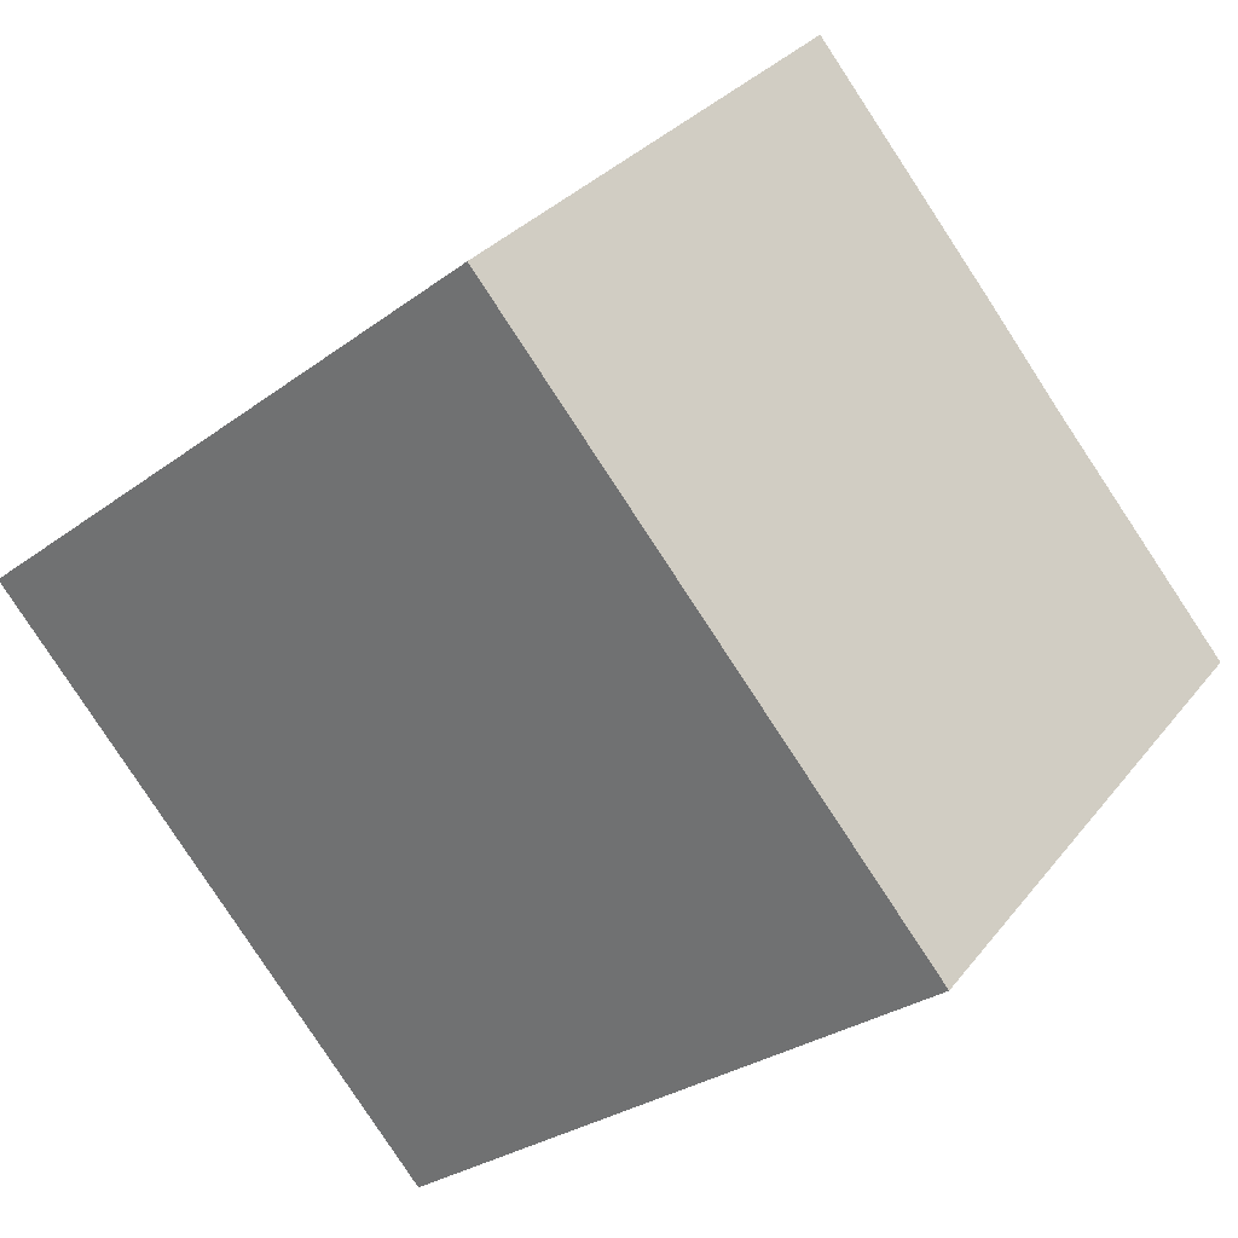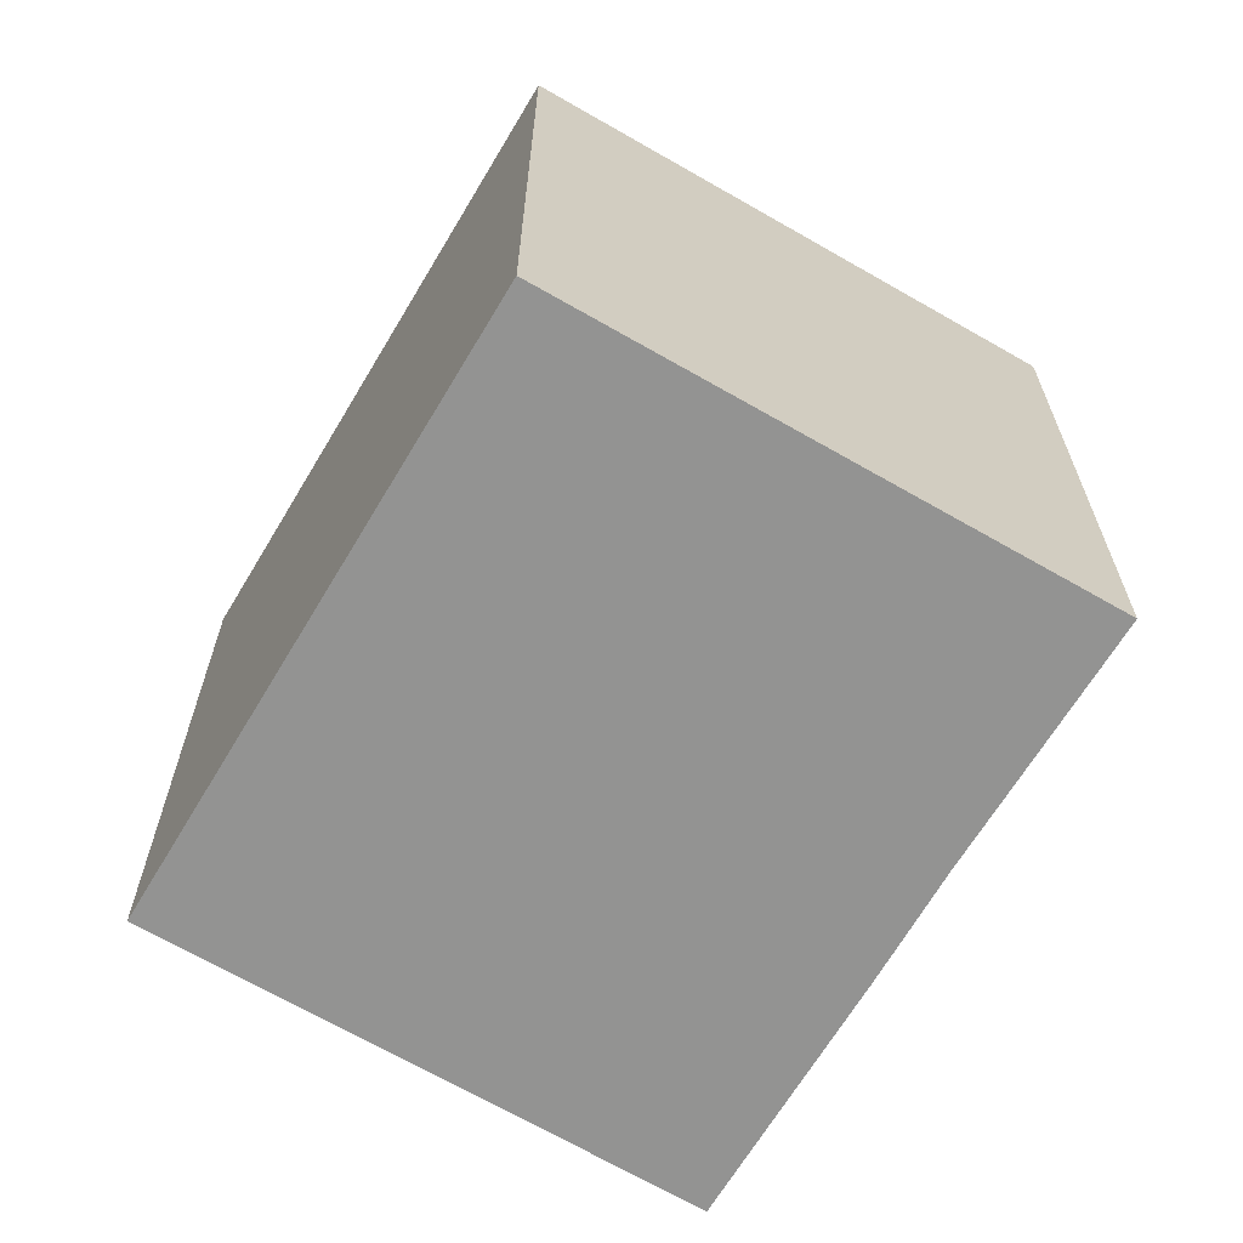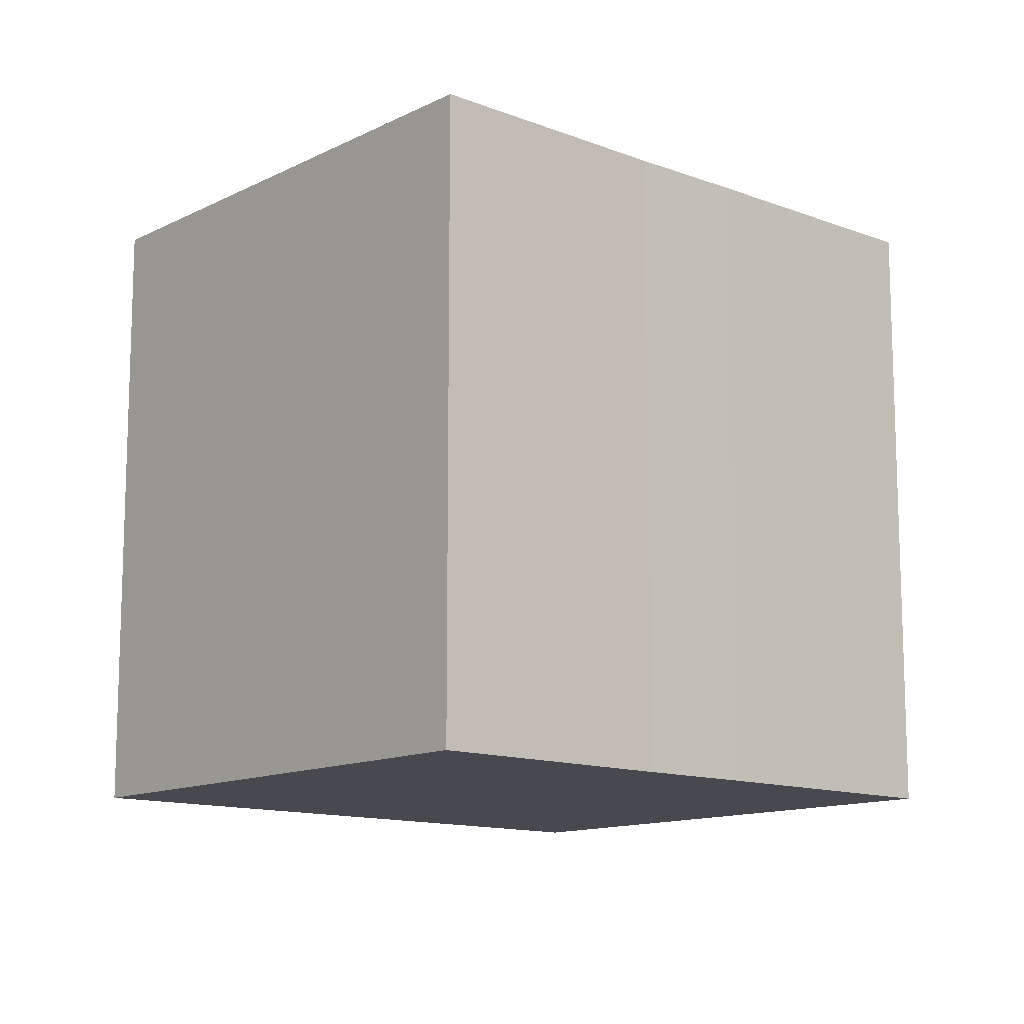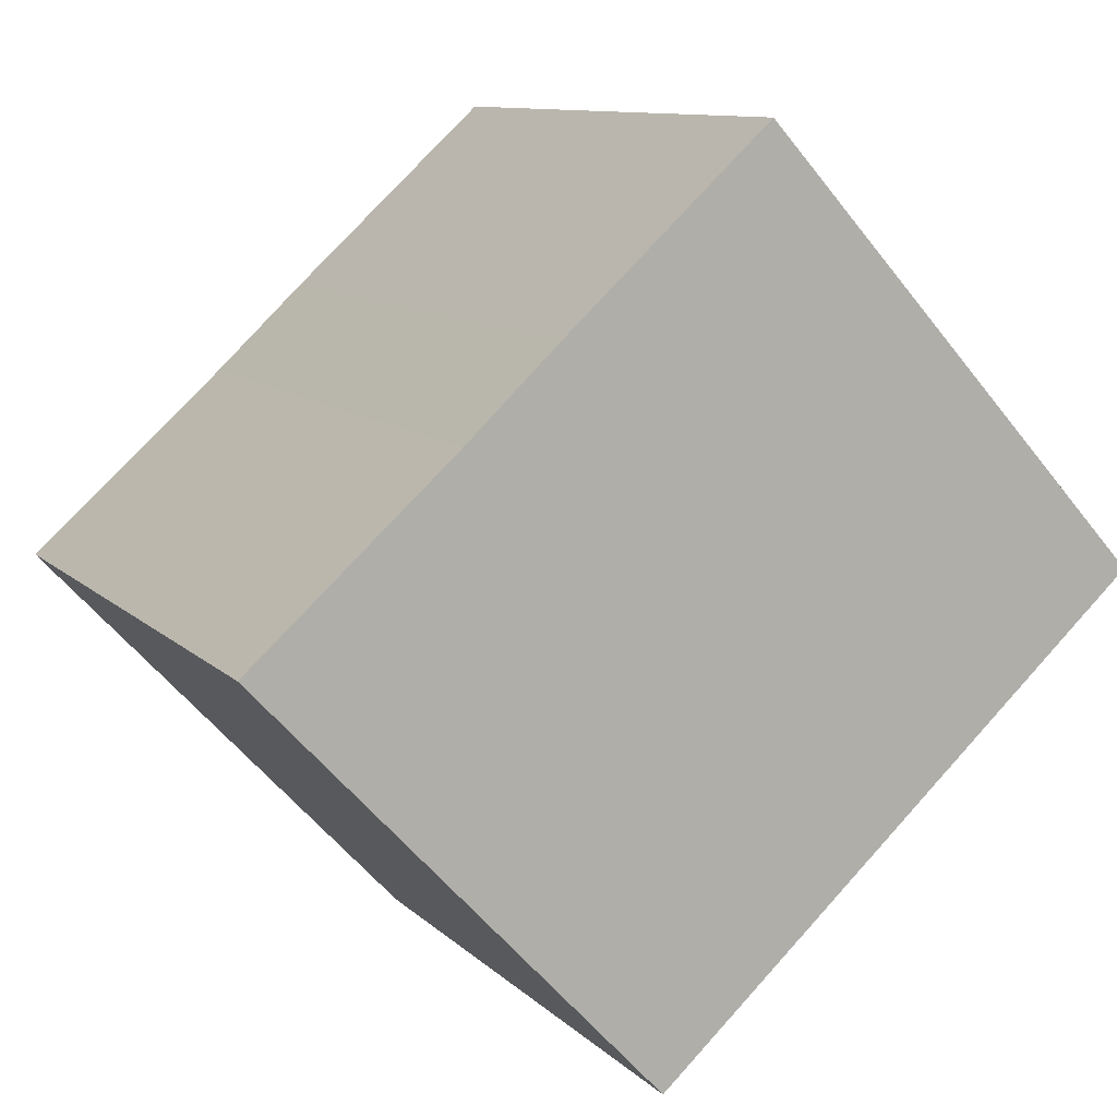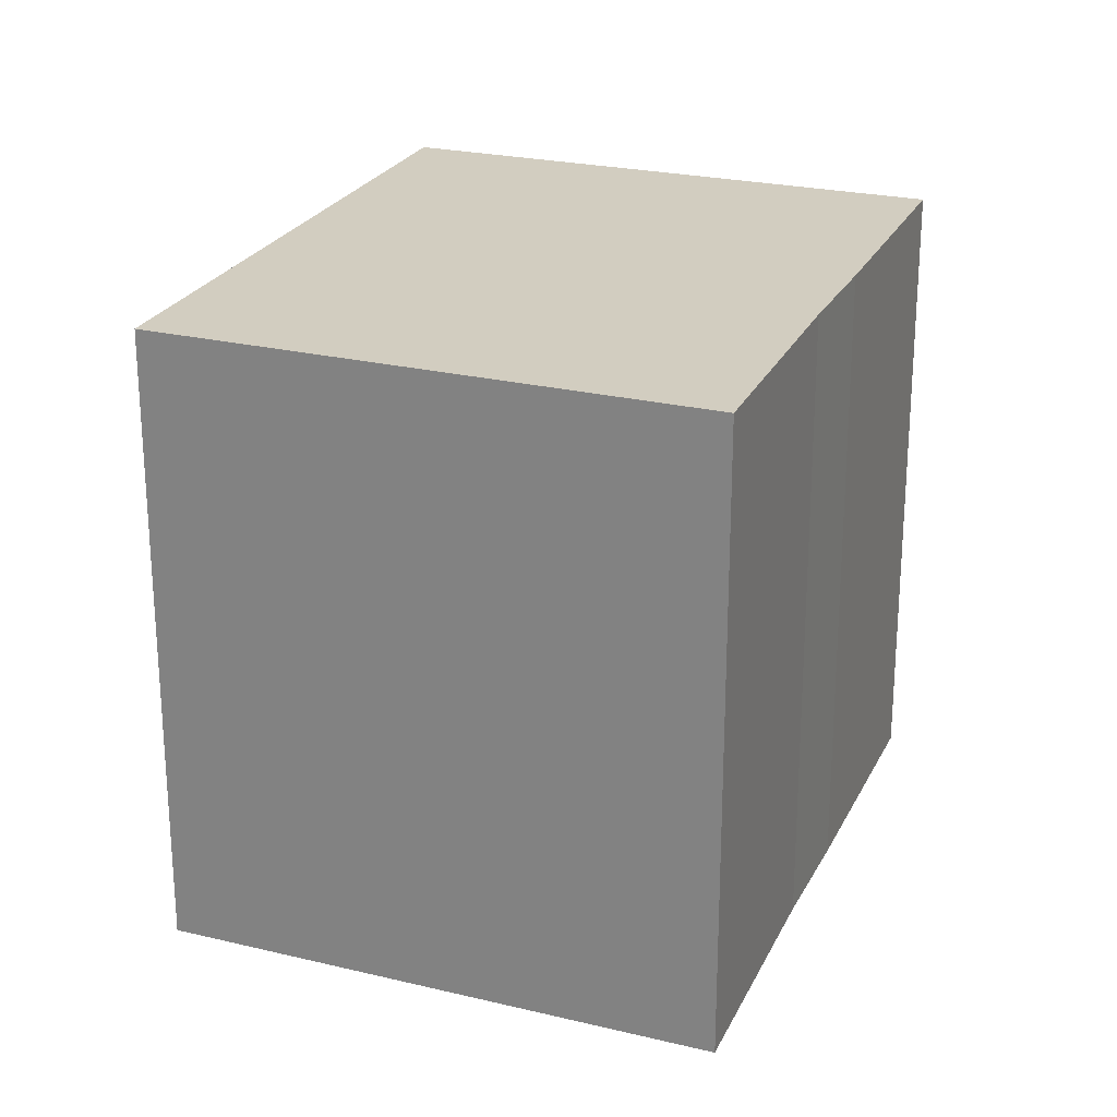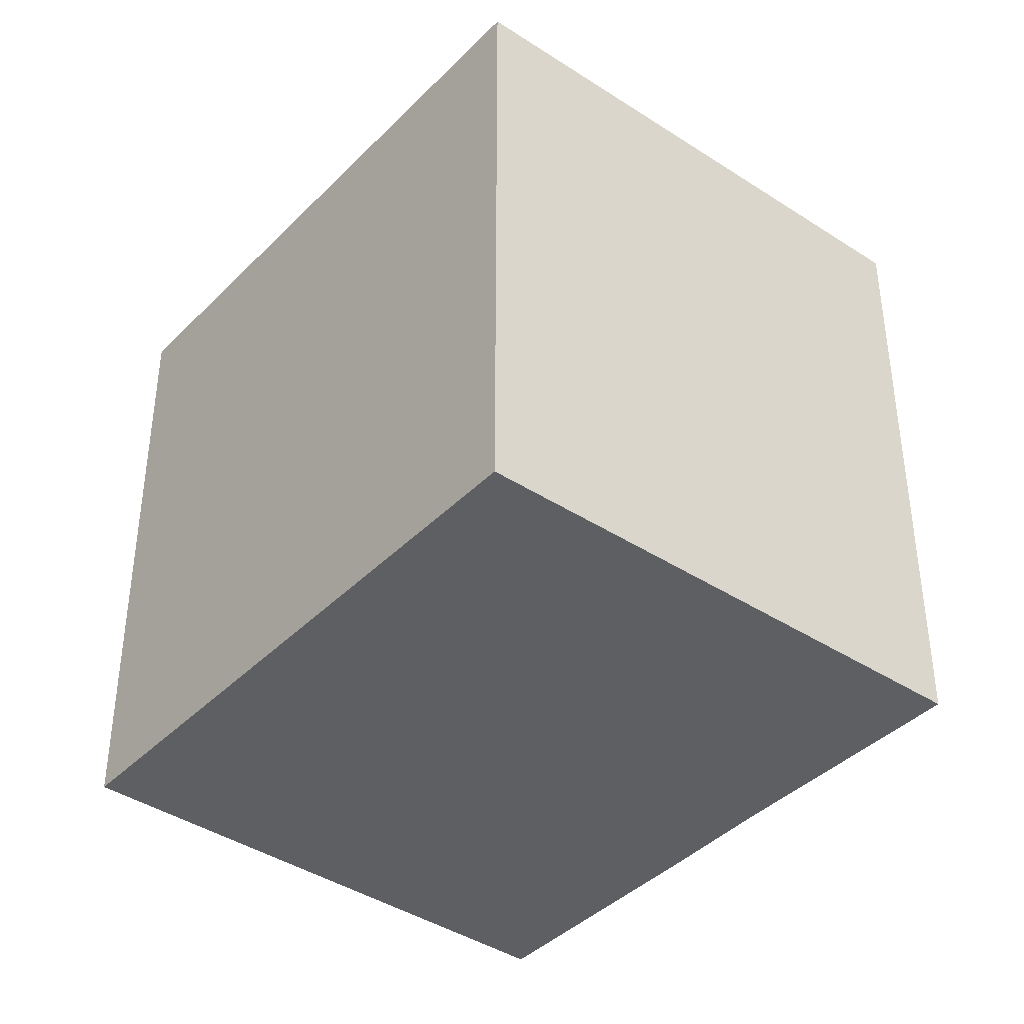
<metadata>
{"format":"obj","ext":"obj","renderer":"f3d","projection":"perspective","resolution":1024,"background":"white","views":[{"elev":-28.5,"azim":138.0,"up":"+Z"},{"elev":-66.6,"azim":-163.1,"up":"+Y"},{"elev":-12.6,"azim":-84.0,"up":"+Y"},{"elev":10.3,"azim":-25.2,"up":"+Z"},{"elev":24.4,"azim":-111.4,"up":"+Y"},{"elev":-40.3,"azim":-171.7,"up":"+Y"}]}
</metadata>
<code>
g default
v 11.27 0 0.2446
v 1.353 0 11.12
v -3.804 0 6.416
v -6.122 0 4.236
v -11.26 0 -0.367
v -1.214 0 -11.11
v 11.27 16.49 0.2446
v 1.353 16.49 11.12
v -3.804 16.49 6.416
v -6.122 16.49 4.236
v -11.26 16.49 -0.367
v -1.214 16.49 -11.11
f 4 2 3
f 2 4 1
f 5 1 4
f 1 5 6
f 9 8 10
f 7 10 8
f 10 7 11
f 12 11 7
f 3 2 8
f 8 9 3
f 4 3 9
f 9 10 4
f 2 1 7
f 7 8 2
f 5 4 10
f 10 11 5
f 6 5 11
f 11 12 6
f 1 6 12
f 12 7 1

</code>
